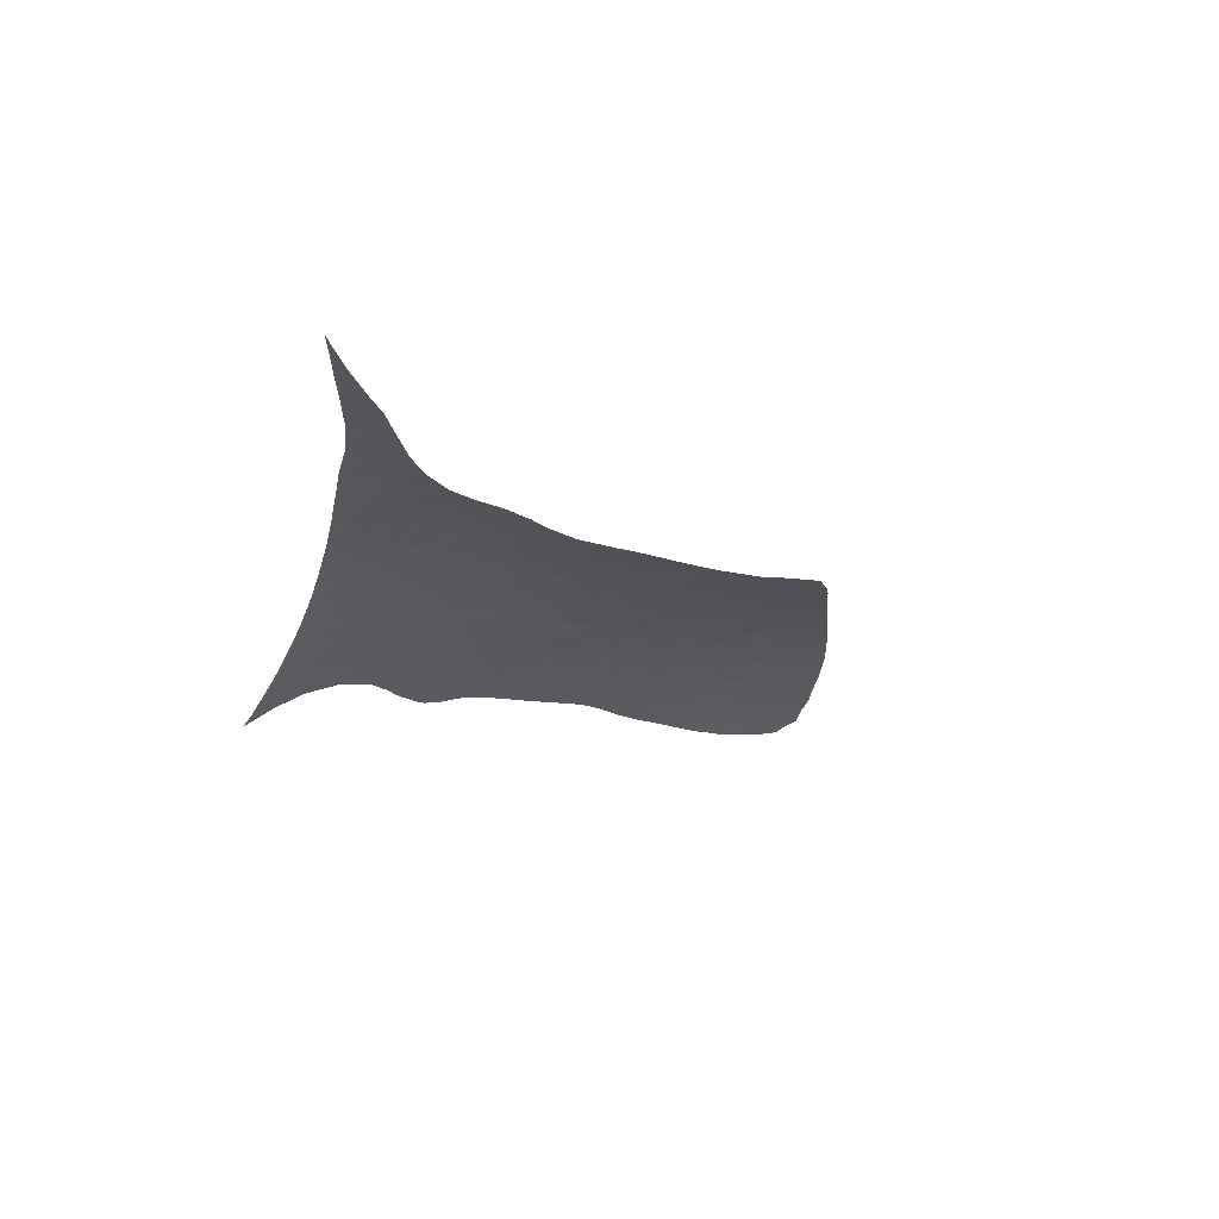
<metadata>
{"format":"obj","ext":"obj","renderer":"f3d","projection":"perspective","resolution":1024,"background":"white","views":[{"elev":-23.1,"azim":71.5,"up":"+Y"}]}
</metadata>
<code>
v -15.64 43.8 -11.91
v -16.82 43.91 -12.96
v -16.48 43.52 -11.65
v -15.16 44.32 -13.18
v -12.33 47.45 -22.73
v -12.5 47.82 -24.34
v -13.21 47.7 -23.79
v -23.34 47.24 -24.11
v -23.98 46.91 -23.36
v -22.73 47.03 -23.31
v -17.59 46.57 -20.68
v -16.06 46.27 -19.29
v -15.77 46.98 -21.46
v -19.75 47.17 -22.98
v -18.59 47.42 -23.5
v -19.73 47.55 -24.16
v -18.87 46.87 -21.93
v -19.55 46.13 -20.05
v -15.44 47.52 -23.34
v -14.65 47.39 -22.65
v -13.97 47.54 -23.19
v -14.79 46.68 -20.24
v -14.09 47.15 -21.72
v -24.78 50.47 -35.58
v -25.41 50.05 -34.05
v -24.7 50.26 -34.64
v -10.89 47.03 -20.84
v -12.58 47.03 -21
v -12.04 46.7 -19.61
v -10.5 46.6 -18.91
v -11.75 46.29 -18.01
v -24.15 47.4 -24.89
v -17.67 49.71 -32.49
v -19.13 49.59 -31.76
v -17.62 49.29 -30.6
v -13.94 47.91 -24.81
v -23.4 48.33 -27.56
v -22.13 48.17 -26.69
v -22.06 48.67 -28.38
v -33.03 49.75 -37.8
v -33.26 49.36 -36.54
v -32.06 49.77 -36.85
v -16.82 45.61 -17.67
v -17.97 45.86 -18.81
v -18.12 45.29 -17.32
v -22.47 47.58 -24.92
v -30.3 50.19 -37.11
v -28.25 50.41 -36.58
v -28.95 50.78 -38.38
v -29.65 49.9 -35.5
v -22.83 50.09 -33.79
v -22.44 50.3 -34.65
v -23.9 50.16 -34.2
v -19.83 48.46 -27.35
v -20.95 48.45 -27.43
v -20.47 47.96 -25.72
v -20.23 48.9 -29
v -17.24 47.18 -22.54
v -8.855 46.47 -18.06
v -10.28 46.18 -17.17
v -9.019 46.12 -16.48
v -16.33 43.27 -10.84
v -17.63 43.24 -11.63
v -17.57 42.92 -10.73
v -19.13 49.96 -33.42
v -17.69 50.06 -34.13
v -19.01 50.28 -34.87
v -25.89 45.91 -21.58
v -24.65 46.41 -22.32
v -25.56 46.73 -23.57
v -14.99 47.26 -22.29
v -14.48 45.64 -16.83
v -15.52 45.88 -17.94
v -15.87 45.3 -16.41
v -24 44.77 -18.14
v -22.51 45.31 -18.9
v -24.06 45.41 -19.64
v -22.86 44.52 -17.21
v -24.38 45.94 -21.09
v -22.97 45.97 -20.66
v -23.46 46.48 -22.1
v -17.18 47.71 -24.3
v -21.39 44.86 -17.49
v -13.53 44.24 -11.81
v -12.66 44.22 -10.98
v -12.31 44.63 -12.25
v -13.53 44.73 -13.45
v -26.69 50.2 -35.21
v -28.41 49.82 -34.55
v -27.06 49.72 -33.5
v -21.09 47.23 -23.55
v -34.58 49.09 -37.15
v -34.28 49.62 -38.82
v -18.69 47.85 -25.03
v -17.39 48.15 -25.92
v -31.61 48.71 -32.86
v -31.84 48.23 -31.42
v -30.22 48.64 -31.62
v -14.26 44.21 -12.25
v -14.8 43.97 -11.85
v -14.29 43.8 -10.96
v -29.43 51.06 -39.99
v -30.36 50.62 -38.8
v -20.55 49.82 -32.68
v -21.89 49.63 -31.91
v -20.5 49.4 -30.98
v -15.09 48.32 -26.56
v -14.66 48.16 -25.84
v -13.91 48.3 -26.54
v -27.34 50.94 -38.24
v -20.68 50.25 -34.53
v -31.63 49.11 -34.22
v -30.17 49.3 -33.83
v -23.28 49.39 -31.25
v -24.58 49.65 -32.43
v -24.57 49.18 -30.75
v -20.1 42.53 -11.25
v -19.06 42.91 -11.6
v -20.29 43.05 -12.64
v -19.22 42.44 -10.5
v -10.06 45.74 -15.27
v -9.304 45.49 -13.7
v -8.367 45.89 -15.19
v -18.58 42.63 -10.6
v -20.49 44.4 -16.05
v -18.85 44.69 -16.07
v -19.61 45.25 -17.81
v -17.32 44.97 -16.13
v -26 49.58 -32.61
v -21.91 49.99 -33.4
v -15.71 48.03 -25.39
v -14.76 45.01 -15.02
v -13.17 45.41 -15.5
v -13.5 46.7 -20
v -14.47 46.22 -18.64
v -24.41 50.92 -37.47
v -25.75 51.17 -38.72
v -26.21 50.7 -36.98
v -23.34 47.89 -26.14
v -31.77 50.17 -38.26
v -32.29 49.91 -37.63
v -27.87 51.17 -39.52
v -28.58 49.25 -32.7
v -31.35 50.72 -40.28
v -28.44 48.73 -30.89
v -29.62 48.14 -29.72
v -35.24 49.57 -40.01
v -34.06 49.98 -40.07
v -33.25 50.48 -41.16
v -32.96 50.12 -39.4
v -31.08 49.57 -35.46
v -21.93 50.67 -36.35
v -19.73 50.59 -36.25
v -23.5 50.7 -36.45
v -24.56 47.92 -26.63
v -23.31 50.46 -35.45
v -22.02 46.58 -21.96
v -21.4 46.04 -20.38
v -17.68 50.42 -35.9
v -18.56 48.99 -29.31
v -17.04 48.81 -28.59
v -14.87 48.64 -28.03
v -15.55 49.09 -29.94
v -16.29 48.41 -26.95
v -27.15 49.21 -31.86
v -23.07 49.82 -32.83
v -12.97 46.38 -18.73
v -15.35 46.12 -18.62
v -17.64 48.47 -27.21
v -27.19 46.81 -24.55
v -25.81 47.39 -25.56
v -20.45 46.67 -21.81
v -14.66 43.7 -10.94
v -18.68 48.65 -28
v -18.78 48.26 -26.54
v -24.63 48.38 -28.11
v -19.21 49.23 -30.33
v -26.06 48 -27.52
v -25.51 48.69 -29.44
v -26.86 48.34 -28.85
v -21.93 49.14 -30.15
v -25.22 45.47 -20.23
v -23.63 48.83 -29.38
v -25.8 49.18 -31.22
v -26.98 48.75 -30.25
v -32.68 49.11 -35.25
v -19.6 43.92 -14.46
v -15.94 43.37 -10.88
v -20.89 45.52 -18.93
v -11.65 45.81 -16.22
v -17.91 44.28 -14.56
v -16.31 44.63 -14.72
v -9.206 46.81 -19.73
v -13.08 45.96 -17.32
v -18.55 43.55 -12.98
v -11.57 45.23 -14.02
v -10.33 45.42 -14.05
v -11.53 44.5 -10.94
v -6.551 46.04 -15.21
v -7.641 46.25 -16.71
v -6.409 45.56 -11.7
v -7.845 45.3 -11.34
v -7.634 45.27 -10.64
v -5.965 45.5 -10.41
v -14.13 43.84 -10.96
v -7.718 45.68 -13.73
v -6.229 45.79 -13.38
v -25.07 45 -19.09
v -20.38 42.9 -12.33
v -20.38 42.96 -12.48
v -20.88 41.93 -10.23
v -20.9 42.36 -11.26
v -34 48.88 -35.74
v -34.76 48.93 -36.8
v -27.68 47.86 -27.8
v -28.12 48.26 -29.27
v -29.12 47.72 -28.13
v -28.61 47.37 -26.84
v -27.36 47.37 -26.26
v -24.23 51.23 -38.81
v -23.36 51.14 -38.28
v -34.55 50.02 -40.98
v -26.86 51.19 -39.2
v -23.07 50.91 -37.34
v -22.14 51.09 -38.15
v -32.64 48.71 -33.77
v -7.679 45.26 -10.64
v -7.349 45.53 -12.5
v -5.689 45.54 -10.38
v -5.201 45.65 -11.06
v -1.373 45.96 -10.55
v -0.8393 46 -9.627
v -0.3071 46.01 -10.58
v -11.12 44.87 -12.23
v -11.04 44.61 -10.93
v -0.5226 46.01 -9.514
v 0.562 46.06 -9.152
v -8.575 45.33 -12.35
v -9.905 45.05 -12.01
v -9.531 44.91 -10.83
v -2.968 45.88 -11.31
v -4.126 45.78 -11.2
v -3.881 45.75 -10.14
v -2.557 45.87 -10.03
v 2.801 46.21 -8.349
v 3.565 46.26 -8.077
v 3.652 46.23 -8.388
v -9.35 44.95 -10.82
v -8.016 45.2 -10.68
v -2.105 45.92 -10.74
v -2.186 45.9 -9.948
v -10.45 45.21 -13.2
v -4.306 45.7 -10.18
v -7.229 46.52 -18.06
v -4.763 45.82 -12.46
v -8.213 46.69 -19.09
v -1.453 45.98 -11.84
v -3.712 45.87 -12.03
v -8.161 46.71 -19.19
v -22.29 51.11 -38.23
v -22.12 51.09 -38.16
v -21.1 50.96 -37.71
v -15.3 49.13 -30.19
v -15.2 49.08 -29.99
v -15.89 49.39 -31.33
v -34.87 48.96 -37.07
v -34.33 48.76 -35.71
v -34.28 48.74 -35.58
v -32.67 50.74 -41.67
v -32.85 50.7 -41.7
v -33.32 50.58 -41.7
v -12.56 48.08 -25.68
v -12.87 48.2 -26.2
v -28.67 47.18 -26.34
v -28.62 47.15 -26.23
v -28.52 47.1 -26.05
v -6.379 46.33 -16.84
v -6.824 46.44 -17.54
v -7.445 46.57 -18.33
v -7.537 46.59 -18.45
v -3.313 45.96 -13.03
v -3.862 45.98 -13.45
v -4.362 46.01 -13.99
v -21.29 42.05 -10.73
v -21.02 41.89 -10.2
v -21.05 42.22 -11.01
v -31.96 48.16 -31.3
v -32.22 48.21 -31.69
v -31.56 48.05 -30.69
v -32.67 48.33 -32.51
v -32.29 48.22 -31.79
v -31.46 48.03 -30.55
v -31.17 47.96 -30.16
v -25.13 51.36 -39.47
v -25.25 51.37 -39.52
v -25.35 51.38 -39.57
v -16.08 49.48 -31.71
v -16.45 49.65 -32.47
v -16.63 49.79 -33.09
v -4.862 46.03 -14.5
v -4.987 46.05 -14.63
v -4.705 46.03 -14.34
v -1.401 45.99 -11.81
v -2.101 45.98 -12.22
v -1.082 45.99 -11.62
v -33.45 48.54 -33.99
v -33.43 48.53 -33.96
v -33.71 48.6 -34.47
v -34.46 50.23 -41.7
v -33.94 50.39 -41.66
v -33.69 50.46 -41.64
v -20.93 42.33 -11.21
v -19.26 50.7 -36.92
v -19.5 50.74 -37.04
v -18.79 50.63 -36.67
v -20.37 43.5 -13.8
v -20.38 43.55 -13.91
v -7.813 46.66 -18.83
v -8.037 46.69 -19.06
v -8.77 46.84 -19.85
v -8.952 46.88 -20.05
v -32.93 48.41 -33.02
v -32.44 48.26 -32.08
v -23.16 44.44 -17.12
v -22.95 44.39 -16.95
v -24.01 44.65 -17.86
v -23.54 44.52 -17.42
v -22.88 44.38 -16.9
v 1.739 46.07 -9.761
v 1.056 46.09 -8.979
v 2.054 46.16 -8.606
v 1.671 46.07 -9.811
v 1.638 46.06 -9.835
v 1.941 46.09 -9.612
v 2.566 46.13 -9.151
v 2.533 46.13 -9.176
v 0.3979 46.02 -10.78
v 0.3437 46.02 -10.82
v 0.2135 46.02 -10.89
v -3.143 45.96 -12.9
v -2.986 45.97 -12.79
v -6.167 46.27 -16.47
v -5.07 46.06 -14.75
v -5.485 46.13 -15.36
v -5.704 46.16 -15.7
v -5.942 46.22 -16.08
v -34.96 49.95 -41.27
v -34.66 50.17 -41.72
v -26.77 51.43 -40.14
v -26.57 51.43 -40.07
v -24.13 44.68 -17.98
v -21.84 44.17 -16.04
v -21.08 44 -15.33
v -27.87 46.8 -24.86
v -27.69 46.71 -24.53
v -28.3 46.99 -25.64
v -28.44 47.06 -25.9
v -17.62 50.41 -35.85
v -17.58 50.4 -35.82
v -25.46 45.41 -20.18
v -25.57 45.58 -20.64
v -25.33 45.17 -19.59
v -26.8 46.32 -23.06
v -25.68 45.73 -21.06
v -25.8 45.83 -21.34
v -29.41 47.53 -27.72
v -29.27 47.46 -27.46
v -28.93 47.3 -26.82
v -29.74 47.64 -28.27
v -29.61 47.6 -28.08
v -21.45 41.94 -10.53
v -21.15 41.85 -10.17
v -21.48 41.91 -10.49
v -21.84 41.63 -10.01
v -30.05 47.73 -28.75
v -25.27 45.13 -19.47
v -24.93 44.9 -18.82
v -20.64 43.71 -14.44
v -20.45 43.59 -14.06
v -31.03 47.94 -30
v -30.54 47.84 -29.4
v -30.22 47.77 -28.98
v -17.54 50.38 -35.72
v -35.47 49.49 -40.01
v -35.47 49.65 -40.72
v -35.47 49.47 -39.95
v -35 49.93 -41.24
v -35.47 49.68 -40.85
v -35.45 49.35 -39.41
v -35.45 49.34 -39.37
v -20.78 50.92 -37.58
v -21.05 50.95 -37.69
v -33.31 48.51 -33.75
v -25.91 45.89 -21.52
v -25.94 45.9 -21.57
v -26 45.93 -21.68
v -27.24 46.51 -23.78
v -9.846 47.1 -21.16
v -9.978 47.14 -21.32
v -9.174 46.94 -20.32
v -10.07 47.16 -21.44
v -11.37 47.62 -23.67
v -11.63 47.74 -24.13
v -10.7 47.39 -22.52
v -10.99 47.49 -23.02
v -19.94 50.8 -37.22
v -11.74 47.78 -24.32
v -11.81 47.81 -24.44
v -30.45 51.15 -41.27
v -29.86 51.24 -41.13
v -23.97 51.27 -38.96
v -24.09 51.28 -39.02
v -23.25 51.21 -38.64
v -23.69 51.25 -38.84
v -14.01 48.61 -28.02
v -14.22 48.69 -28.37
v -13.65 48.48 -27.45
v -21.02 43.96 -15.21
v -20.29 50.85 -37.37
v -16.76 49.9 -33.57
v -16.93 50.02 -34.14
v 4.624 46.32 -7.699
v 4.637 46.32 -7.746
v 4.382 46.29 -7.911
v 4.304 46.29 -7.955
v 4.088 46.27 -8.095
v 3.918 46.25 -8.209
v 3.228 46.18 -8.675
v 2.948 46.16 -8.863
v -2.535 45.97 -12.47
v -0.1285 46.01 -11.09
v 0.9383 46.04 -10.37
v 0.4386 46.02 -10.75
v 2.885 46.16 -8.911
v -10.5 47.31 -22.16
v -10.17 47.19 -21.6
v -27.77 51.4 -40.52
v -25.87 51.4 -39.78
v -24.35 51.3 -39.13
v -17.04 50.08 -34.41
v -31.61 50.95 -41.47
v -31.95 50.89 -41.53
v -35.06 49.07 -37.74
v -35.04 49.06 -37.65
v -34.98 49 -37.37
v -34.04 48.69 -35.13
v -21.02 42.25 -11.06
v -24.8 44.86 -18.66
v -24.62 44.79 -18.42
v -24.19 44.69 -18.04
v -14.34 48.73 -28.57
v -15.05 49.02 -29.72
v -15.14 49.05 -29.87
v -20.38 43.09 -12.77
v -20.38 43.03 -12.63
v -22.37 44.3 -16.52
v -22.28 44.29 -16.46
v -21.96 44.2 -16.15
v -27.57 46.65 -24.33
v -28.48 51.36 -40.76
v -28.77 51.34 -40.86
v -29.06 51.32 -40.94
v -30.65 51.12 -41.32
v -22.81 51.17 -38.44
v -26.33 51.43 -39.97
v -34.9 48.97 -37.14
v -35.27 49.23 -38.64
v 4.819 46.34 -7.628
v -28.05 51.39 -40.62
v -16.01 49.45 -31.57
v -13.46 48.4 -27.13
v -13.54 48.43 -27.26
v -12.3 47.99 -25.26
v -29.66 51.27 -41.08
f 3 2 1
f 2 4 1
f 7 6 5
f 10 9 8
f 13 12 11
f 16 15 14
f 11 18 17
f 21 20 19
f 23 22 13
f 22 12 13
f 26 25 24
f 29 28 27
f 29 27 30
f 30 31 29
f 9 32 8
f 35 34 33
f 36 7 21
f 39 38 37
f 42 41 40
f 45 44 43
f 8 32 46
f 49 48 47
f 48 50 47
f 53 52 51
f 28 5 27
f 56 55 54
f 55 57 54
f 58 13 11
f 11 17 58
f 61 60 59
f 64 63 62
f 63 3 62
f 15 58 17
f 67 66 65
f 70 69 68
f 20 71 19
f 74 73 72
f 77 76 75
f 76 78 75
f 81 80 79
f 80 77 79
f 82 19 58
f 58 15 82
f 78 76 83
f 86 85 84
f 84 87 86
f 90 89 88
f 88 25 90
f 91 46 56
f 56 16 91
f 40 41 92
f 92 93 40
f 95 82 94
f 98 97 96
f 101 100 99
f 100 4 99
f 71 13 19
f 49 103 102
f 106 105 104
f 18 11 44
f 103 49 47
f 109 108 107
f 48 49 110
f 91 10 46
f 23 21 5
f 5 28 23
f 111 67 65
f 65 34 104
f 48 89 50
f 113 96 112
f 116 115 114
f 119 118 117
f 118 120 117
f 123 122 121
f 121 61 123
f 118 124 120
f 127 126 125
f 125 83 127
f 45 43 128
f 90 25 129
f 111 65 104
f 104 130 111
f 82 131 19
f 36 21 19
f 19 131 36
f 72 133 132
f 133 87 132
f 23 28 134
f 28 29 134
f 22 135 12
f 21 23 20
f 21 7 5
f 138 137 136
f 46 139 38
f 139 37 38
f 69 81 79
f 42 141 140
f 142 49 102
f 113 89 143
f 24 138 136
f 141 42 40
f 103 140 144
f 98 143 145
f 98 145 146
f 140 141 40
f 140 103 47
f 148 93 147
f 150 149 144
f 24 88 138
f 88 48 138
f 151 47 50
f 153 111 152
f 111 52 152
f 111 153 67
f 24 136 154
f 26 24 53
f 88 24 25
f 25 26 53
f 10 8 46
f 88 89 48
f 89 113 50
f 113 151 50
f 139 32 155
f 155 37 139
f 24 156 53
f 57 55 39
f 32 139 46
f 81 157 80
f 157 158 80
f 66 67 159
f 35 161 160
f 67 153 159
f 163 162 161
f 162 164 161
f 90 165 143
f 105 166 130
f 130 104 105
f 23 71 20
f 29 31 167
f 12 135 168
f 36 6 7
f 109 36 108
f 35 163 161
f 164 169 161
f 166 53 51
f 171 70 170
f 130 166 51
f 23 134 22
f 134 135 22
f 71 23 13
f 17 18 172
f 18 158 172
f 100 173 1
f 1 4 100
f 11 12 44
f 12 43 44
f 19 13 58
f 174 54 57
f 9 70 32
f 70 171 32
f 108 36 131
f 82 95 131
f 169 164 95
f 164 131 95
f 172 158 157
f 172 157 91
f 157 10 91
f 161 169 174
f 44 45 127
f 25 53 115
f 53 166 115
f 169 95 175
f 95 94 175
f 176 37 155
f 35 160 177
f 160 57 177
f 179 176 178
f 178 180 179
f 181 57 39
f 182 68 79
f 79 77 182
f 68 69 79
f 157 81 10
f 81 9 10
f 56 46 38
f 166 105 114
f 55 56 38
f 38 39 55
f 70 9 69
f 33 65 66
f 94 56 175
f 114 181 183
f 181 39 183
f 183 39 37
f 65 33 34
f 185 165 184
f 186 42 151
f 32 171 155
f 105 106 181
f 181 114 105
f 115 166 114
f 160 161 174
f 174 57 160
f 175 56 54
f 54 174 175
f 169 175 174
f 116 114 183
f 34 35 177
f 106 34 177
f 177 57 106
f 106 57 181
f 16 56 94
f 82 15 94
f 15 16 94
f 9 81 69
f 176 183 37
f 179 116 183
f 183 176 179
f 74 72 132
f 126 187 125
f 172 91 14
f 15 17 14
f 17 172 14
f 91 16 14
f 173 188 1
f 189 127 83
f 121 190 60
f 192 2 191
f 27 193 30
f 73 135 72
f 135 194 72
f 135 134 167
f 134 29 167
f 195 63 118
f 63 124 118
f 188 3 1
f 126 45 128
f 3 63 2
f 43 73 74
f 74 128 43
f 31 30 60
f 77 80 76
f 197 196 121
f 99 4 87
f 18 44 127
f 127 189 18
f 126 191 187
f 158 18 189
f 62 3 188
f 80 158 76
f 158 189 76
f 167 31 194
f 135 167 194
f 196 133 190
f 190 121 196
f 45 126 127
f 168 135 73
f 198 85 86
f 200 199 123
f 126 128 191
f 128 192 191
f 203 202 201
f 201 204 203
f 133 194 190
f 200 123 61
f 61 59 200
f 128 74 192
f 12 73 43
f 12 168 73
f 85 205 84
f 199 207 206
f 133 72 194
f 194 31 190
f 31 60 190
f 87 4 132
f 2 192 4
f 192 74 132
f 132 4 192
f 101 173 100
f 99 87 84
f 205 101 84
f 101 99 84
f 2 63 195
f 191 2 195
f 195 187 191
f 76 189 83
f 119 187 195
f 208 77 75
f 63 64 124
f 210 119 209
f 119 195 118
f 117 120 211
f 212 117 211
f 214 92 213
f 215 180 178
f 143 165 145
f 165 185 145
f 176 155 178
f 185 179 180
f 145 185 216
f 185 180 216
f 89 90 143
f 113 143 98
f 98 96 113
f 216 180 215
f 216 215 217
f 146 145 216
f 216 217 146
f 215 219 218
f 215 218 217
f 155 171 178
f 171 219 178
f 215 178 219
f 219 171 170
f 221 136 220
f 40 93 150
f 41 42 186
f 186 213 41
f 116 179 184
f 48 110 138
f 42 140 47
f 47 151 42
f 52 130 51
f 148 147 222
f 222 149 148
f 220 136 137
f 92 41 213
f 110 49 142
f 142 223 110
f 138 110 137
f 110 223 137
f 103 144 102
f 140 40 150
f 150 144 140
f 93 148 150
f 148 149 150
f 136 224 154
f 224 152 154
f 186 151 112
f 53 156 52
f 156 152 52
f 221 225 224
f 224 136 221
f 224 225 152
f 156 24 154
f 154 152 156
f 162 109 107
f 34 106 104
f 25 115 129
f 108 131 107
f 179 185 184
f 131 164 107
f 164 162 107
f 52 111 130
f 115 116 184
f 184 129 115
f 165 90 129
f 129 184 165
f 226 186 112
f 151 113 112
f 96 226 112
f 203 227 202
f 206 207 228
f 207 201 228
f 230 229 204
f 233 232 231
f 235 198 234
f 198 86 234
f 86 196 234
f 201 230 204
f 237 236 233
f 122 206 238
f 235 234 239
f 239 240 235
f 243 242 241
f 241 244 243
f 206 122 123
f 236 232 233
f 247 246 245
f 202 249 248
f 248 238 202
f 251 244 250
f 87 133 196
f 252 122 239
f 61 121 60
f 234 196 252
f 199 206 123
f 202 227 249
f 252 196 197
f 122 252 197
f 242 253 230
f 253 229 230
f 86 87 196
f 254 200 59
f 234 252 239
f 30 193 59
f 59 60 30
f 122 197 121
f 255 242 230
f 250 244 241
f 59 193 256
f 257 231 250
f 231 232 251
f 251 250 231
f 207 255 201
f 255 230 201
f 239 122 238
f 238 248 239
f 240 239 248
f 206 228 238
f 228 202 238
f 253 242 243
f 201 202 228
f 242 255 258
f 241 242 258
f 259 256 193
f 225 221 260
f 260 261 225
f 152 225 261
f 262 152 261
f 264 163 263
f 263 163 265
f 266 92 214
f 214 213 267
f 267 213 268
f 270 269 149
f 270 149 271
f 6 36 272
f 272 36 109
f 109 273 272
f 275 274 218
f 218 219 276
f 276 275 218
f 278 277 200
f 278 200 254
f 254 59 279
f 279 59 256
f 256 280 279
f 282 281 255
f 282 255 283
f 286 285 284
f 288 97 287
f 287 97 289
f 291 290 96
f 291 96 97
f 97 288 291
f 289 97 292
f 97 98 293
f 293 292 97
f 295 294 137
f 295 137 296
f 298 297 33
f 298 33 299
f 255 207 300
f 207 199 301
f 301 300 207
f 283 255 302
f 302 255 300
f 303 233 231
f 231 257 303
f 250 241 257
f 257 241 304
f 305 233 303
f 186 226 306
f 306 226 307
f 308 186 306
f 149 222 309
f 310 149 309
f 311 271 149
f 311 149 310
f 209 119 117
f 209 117 212
f 212 211 312
f 159 153 313
f 313 153 314
f 315 159 313
f 187 119 316
f 316 317 187
f 319 318 256
f 319 256 259
f 259 193 320
f 320 193 321
f 226 96 290
f 290 322 226
f 290 291 323
f 75 78 324
f 324 78 325
f 327 326 75
f 327 75 324
f 325 78 328
f 331 330 329
f 330 237 332
f 332 329 330
f 332 237 333
f 334 331 329
f 336 335 331
f 336 331 334
f 338 337 233
f 338 233 339
f 241 258 340
f 258 255 281
f 281 340 258
f 340 341 241
f 277 342 199
f 277 199 200
f 301 199 343
f 343 199 344
f 346 345 199
f 346 199 342
f 318 280 256
f 309 222 347
f 347 348 309
f 223 142 349
f 350 223 349
f 351 75 326
f 83 125 352
f 352 125 353
f 219 170 354
f 354 170 355
f 276 219 356
f 356 219 354
f 357 276 356
f 66 159 358
f 359 66 358
f 361 182 360
f 360 182 362
f 170 70 363
f 363 70 68
f 364 182 361
f 68 182 364
f 364 365 68
f 367 366 217
f 367 217 218
f 218 368 367
f 368 218 274
f 370 369 217
f 370 217 366
f 284 285 371
f 371 285 372
f 372 373 371
f 373 372 374
f 375 146 217
f 217 369 375
f 362 182 376
f 182 77 208
f 208 376 182
f 208 75 377
f 379 378 187
f 379 187 317
f 293 98 146
f 146 380 293
f 380 146 381
f 381 146 382
f 382 146 375
f 383 66 359
f 385 147 384
f 384 147 386
f 388 387 222
f 388 222 147
f 147 385 388
f 386 147 389
f 147 93 390
f 390 389 147
f 392 391 152
f 392 152 262
f 393 226 322
f 307 226 393
f 395 68 394
f 394 68 365
f 363 68 396
f 396 68 395
f 363 397 170
f 193 27 398
f 398 27 399
f 321 193 400
f 400 193 398
f 399 27 401
f 402 5 6
f 6 403 402
f 405 404 5
f 405 5 402
f 314 153 406
f 403 6 407
f 407 6 408
f 102 144 409
f 410 102 409
f 221 220 411
f 411 220 412
f 414 413 221
f 414 221 411
f 109 162 415
f 415 162 416
f 417 109 415
f 353 125 418
f 418 125 187
f 187 378 418
f 406 153 419
f 153 152 391
f 391 419 153
f 33 66 420
f 420 66 421
f 299 33 420
f 424 423 422
f 422 246 425
f 425 424 422
f 425 246 426
f 426 246 427
f 427 246 247
f 247 245 428
f 428 245 429
f 430 304 241
f 430 241 341
f 339 233 431
f 431 233 305
f 433 432 237
f 433 237 233
f 233 337 433
f 429 245 434
f 245 331 335
f 335 434 245
f 27 5 404
f 404 435 27
f 436 401 27
f 436 27 435
f 349 142 437
f 333 237 432
f 296 137 438
f 412 220 439
f 220 137 294
f 294 439 220
f 421 66 440
f 440 66 383
f 347 222 387
f 442 441 144
f 442 144 149
f 149 269 442
f 444 443 92
f 444 92 445
f 268 213 446
f 213 186 308
f 308 446 213
f 312 211 447
f 211 285 286
f 286 447 211
f 377 75 448
f 448 75 449
f 449 75 450
f 450 75 351
f 452 451 162
f 452 162 163
f 163 453 452
f 453 163 264
f 316 119 454
f 454 119 455
f 455 119 210
f 328 78 456
f 78 83 457
f 457 456 78
f 457 83 458
f 458 83 352
f 355 170 459
f 459 170 397
f 461 460 102
f 461 102 462
f 409 144 441
f 441 463 409
f 464 260 221
f 464 221 413
f 438 137 465
f 465 137 223
f 223 350 465
f 445 92 466
f 466 92 266
f 390 93 467
f 93 92 443
f 443 467 93
f 344 199 345
f 468 422 423
f 437 142 469
f 142 102 460
f 460 469 142
f 163 35 297
f 297 35 33
f 265 163 470
f 470 163 297
f 472 471 109
f 472 109 417
f 273 109 471
f 416 162 451
f 408 6 473
f 473 6 272
f 462 102 474
f 474 102 410

</code>
